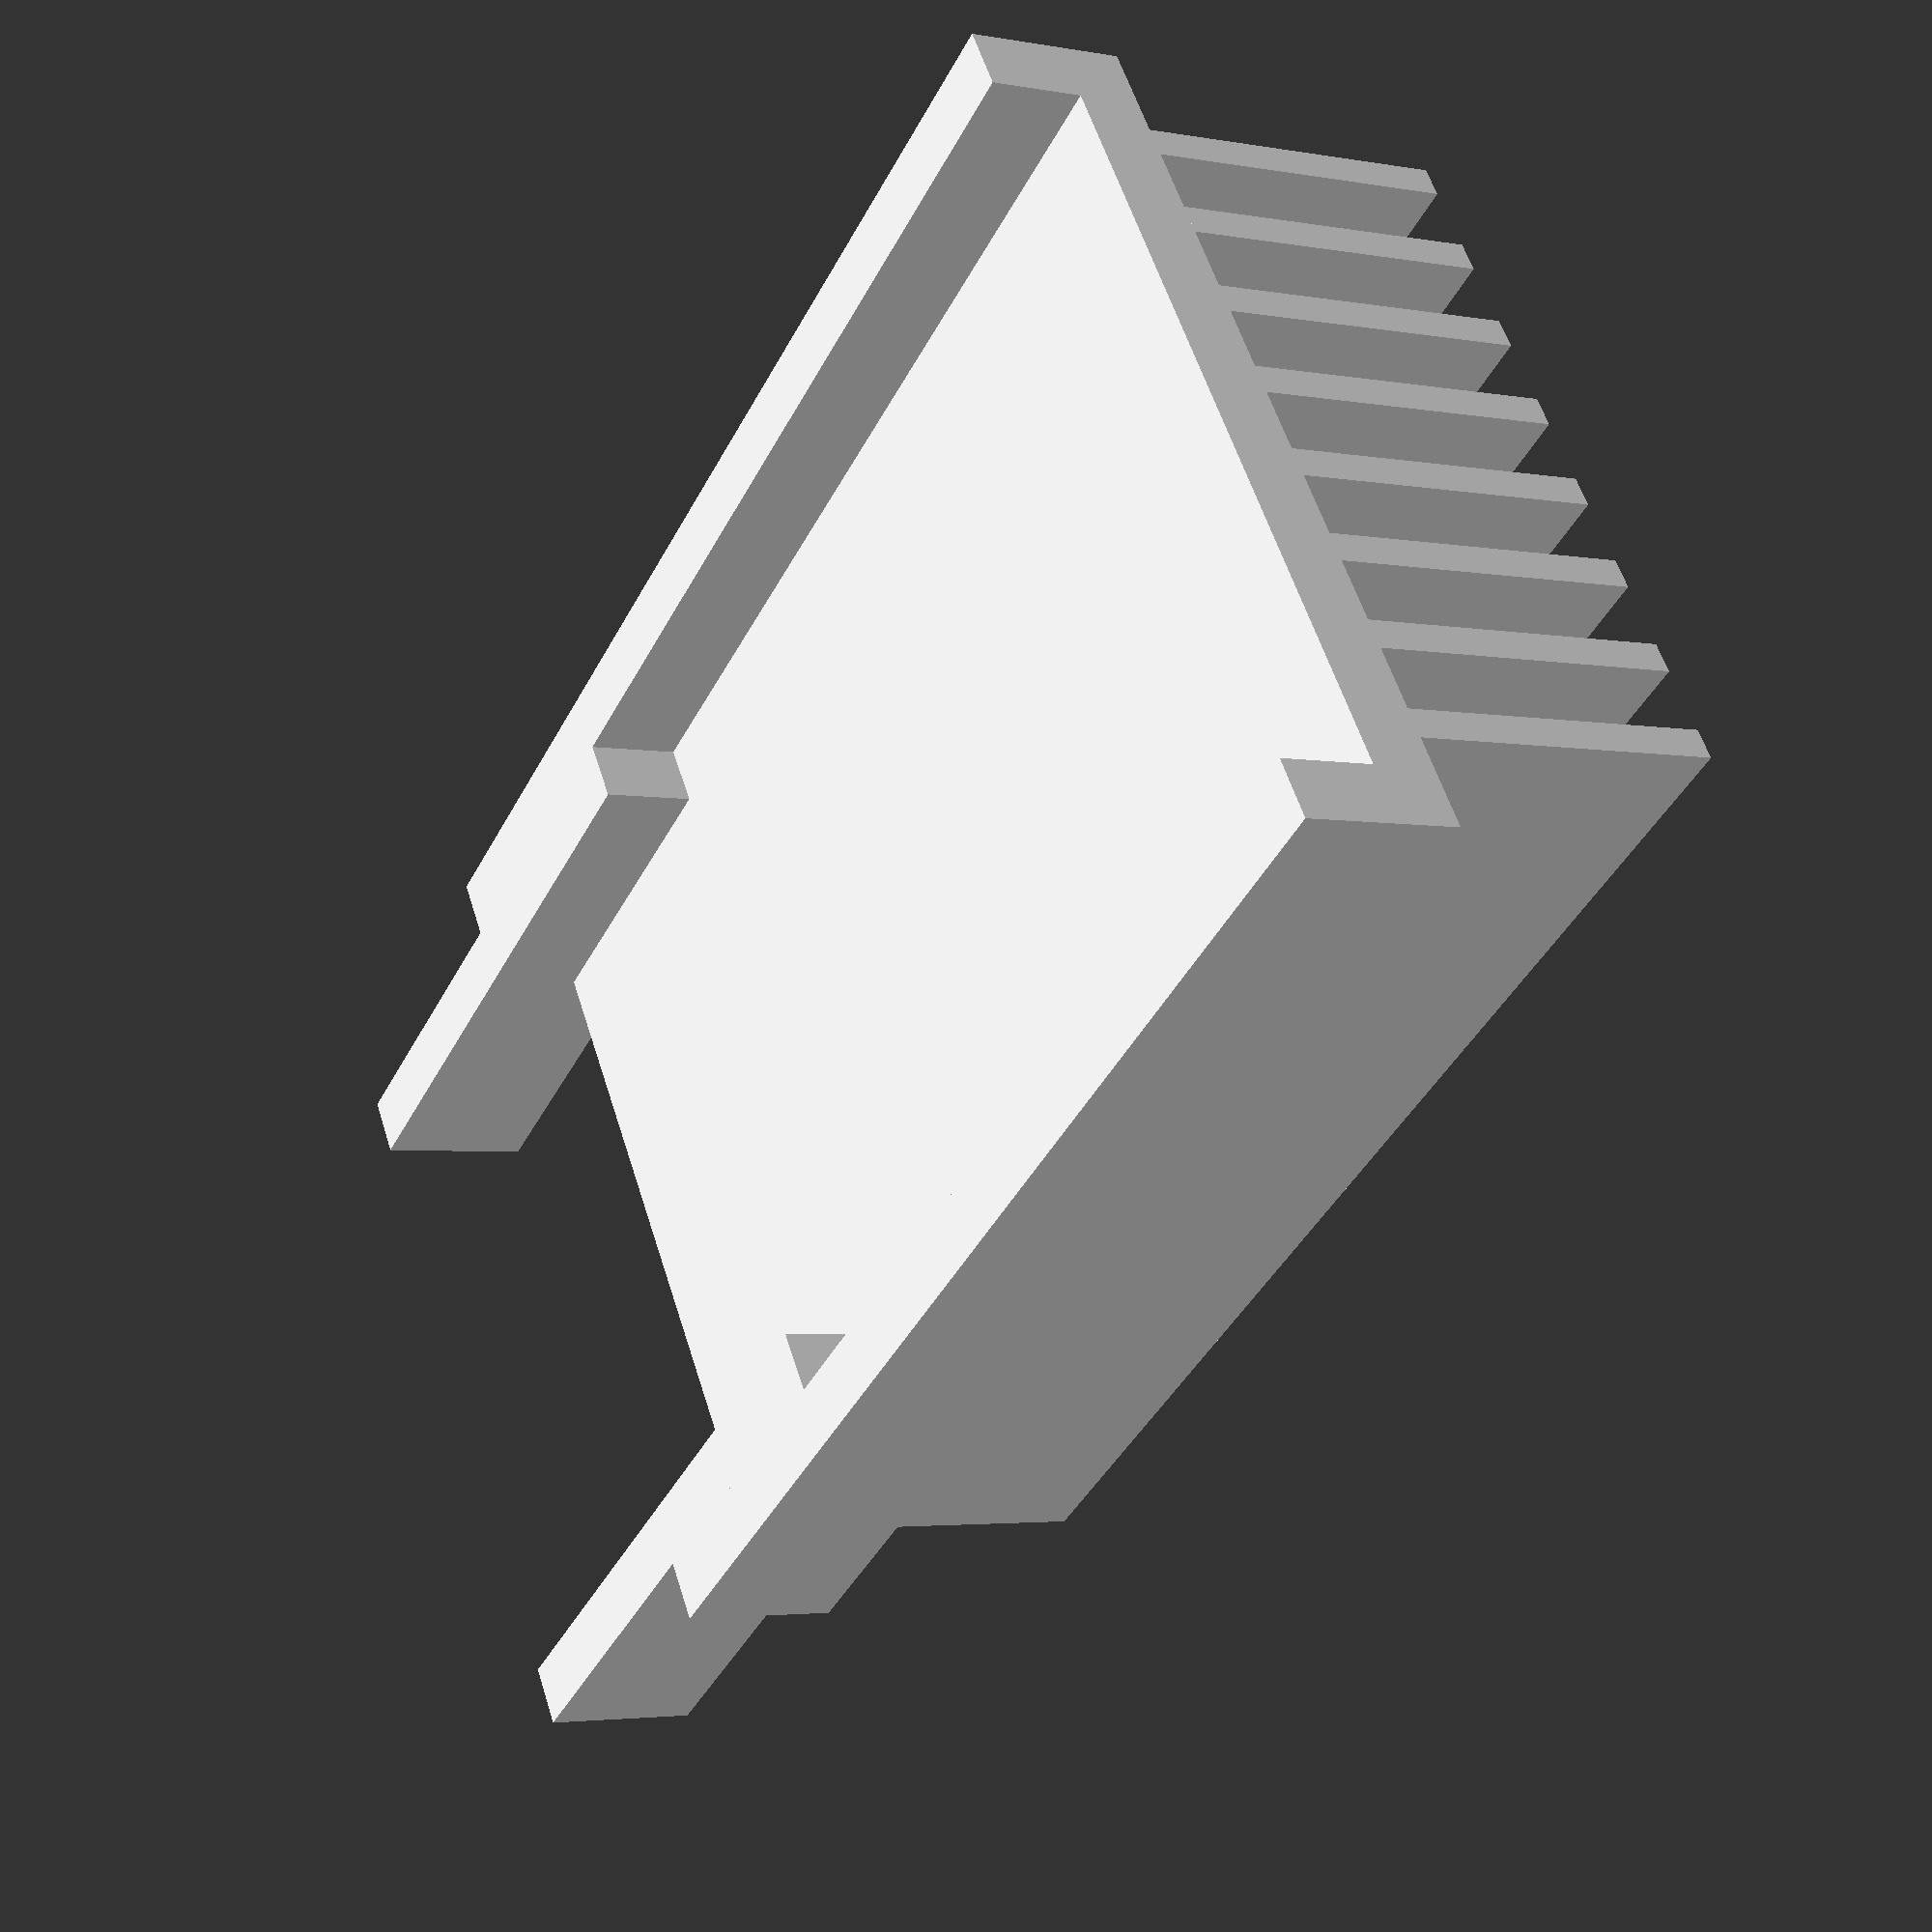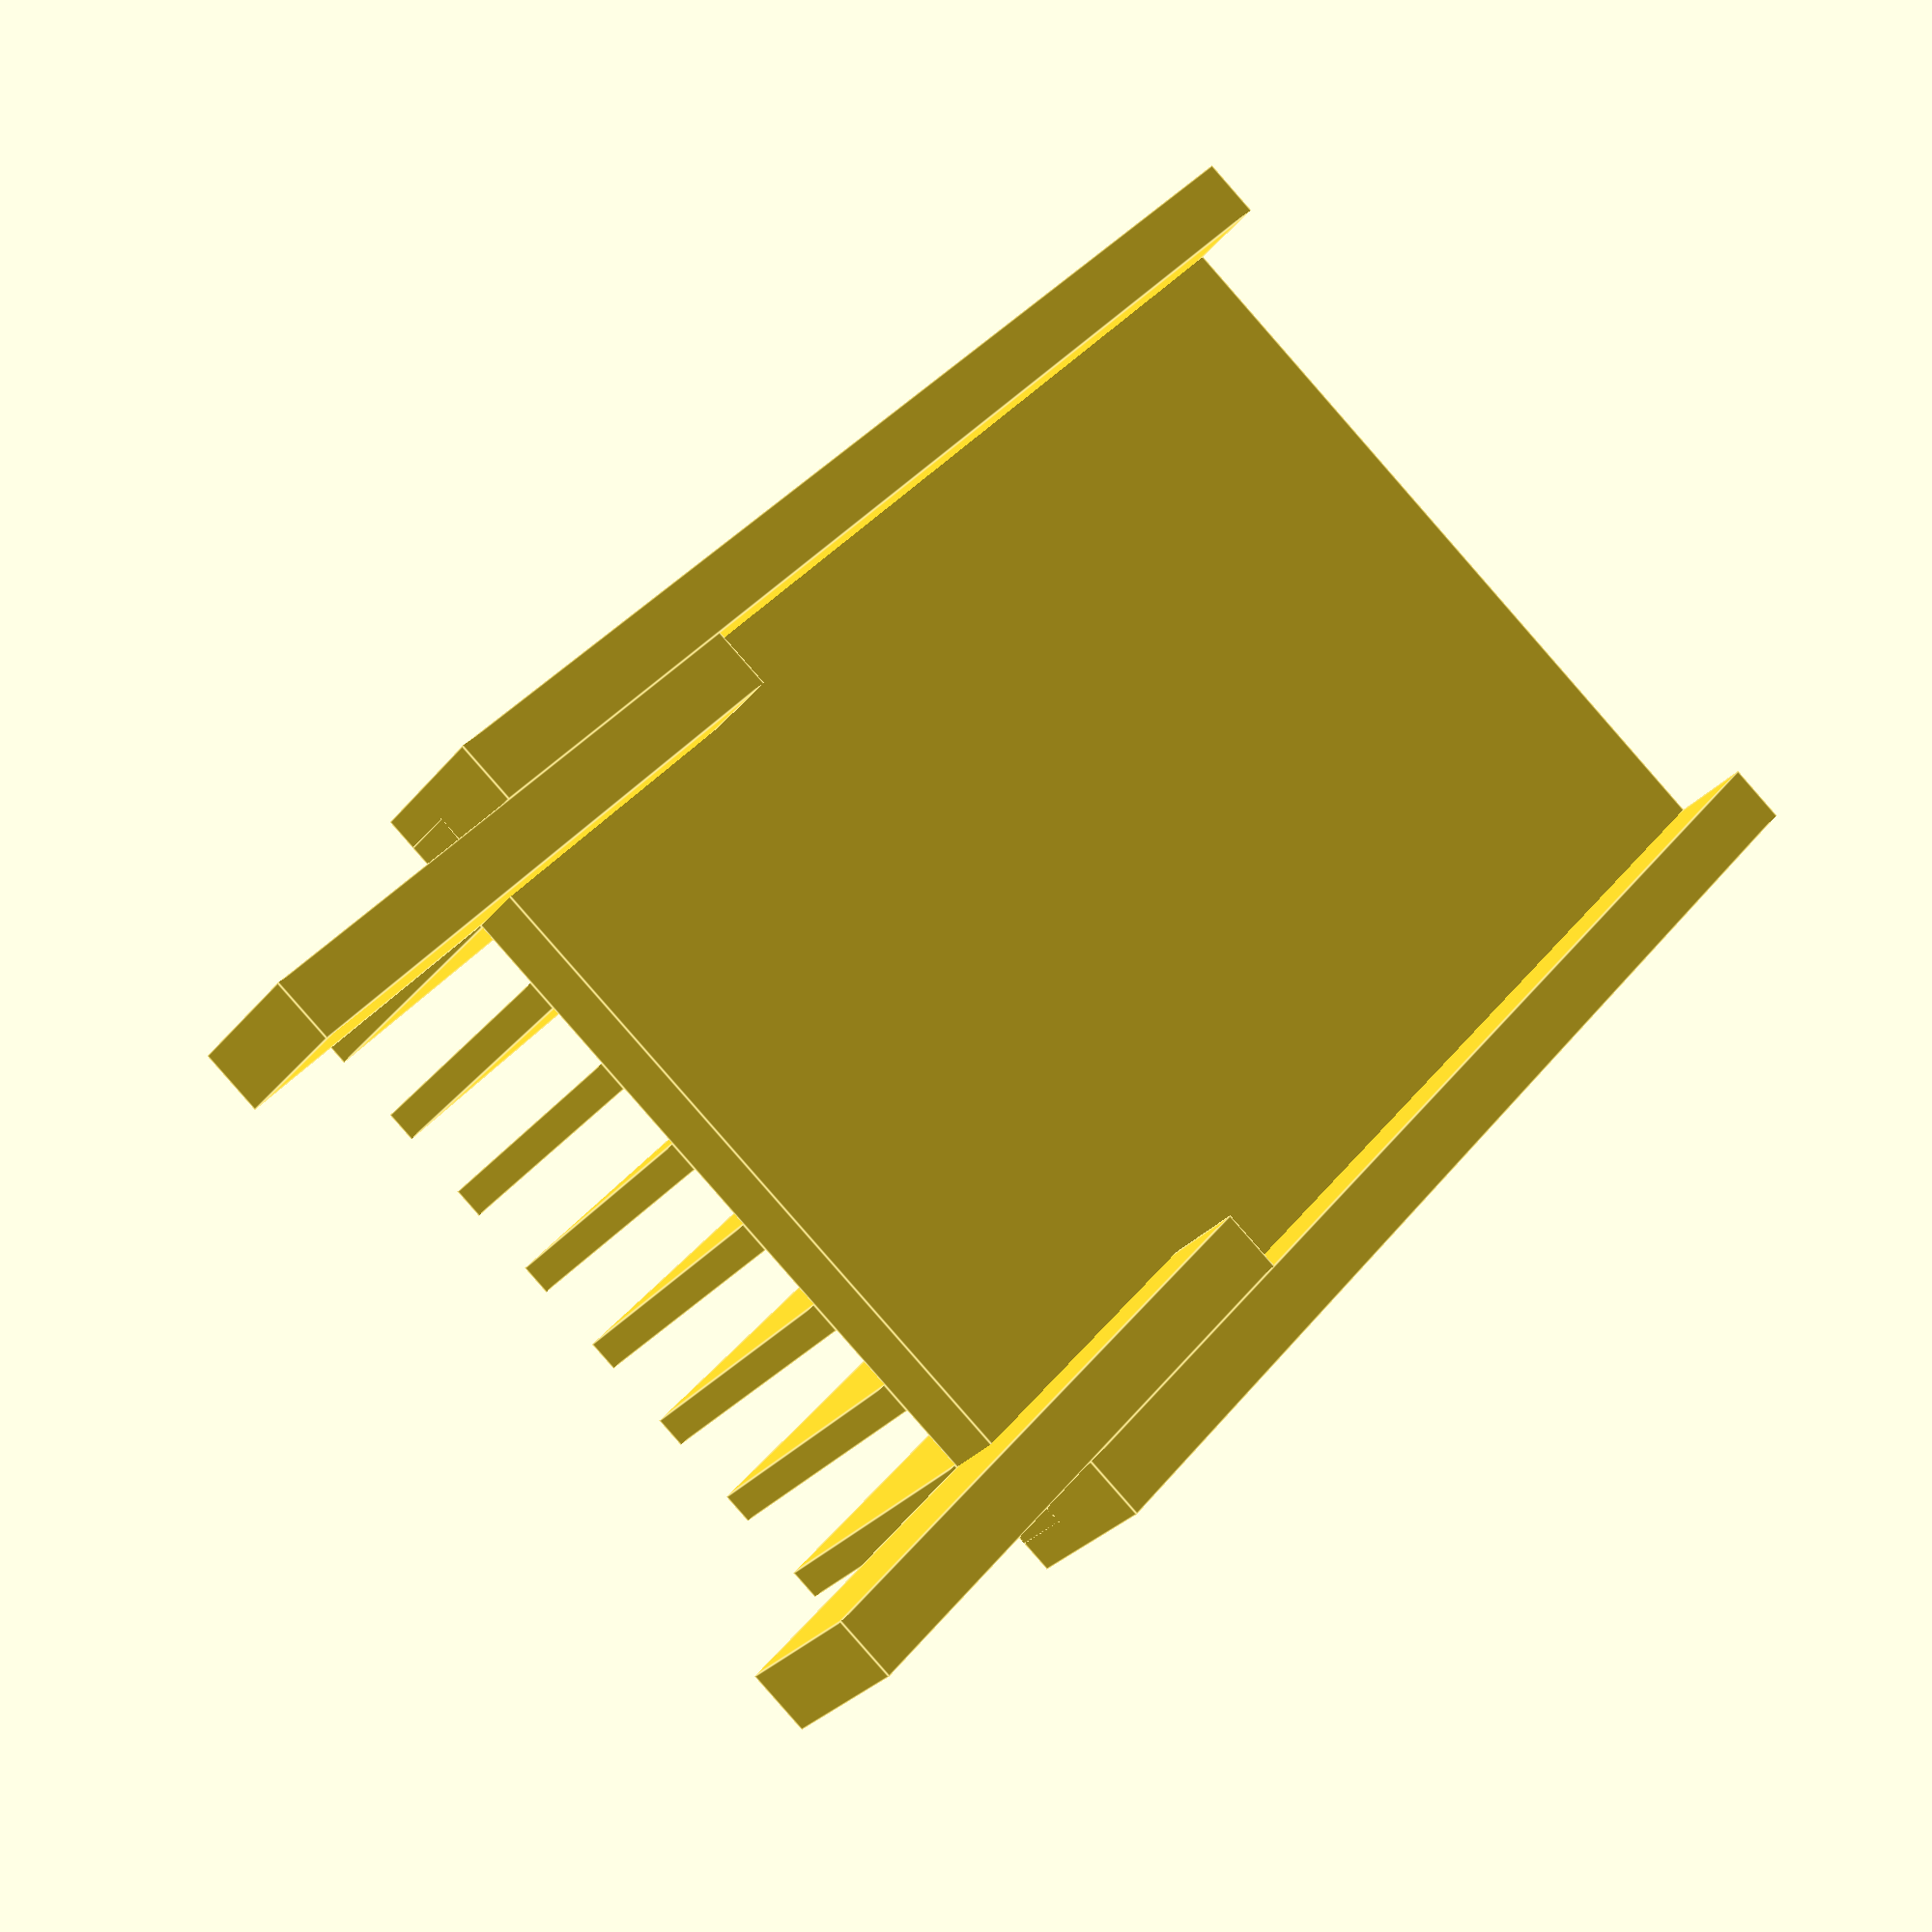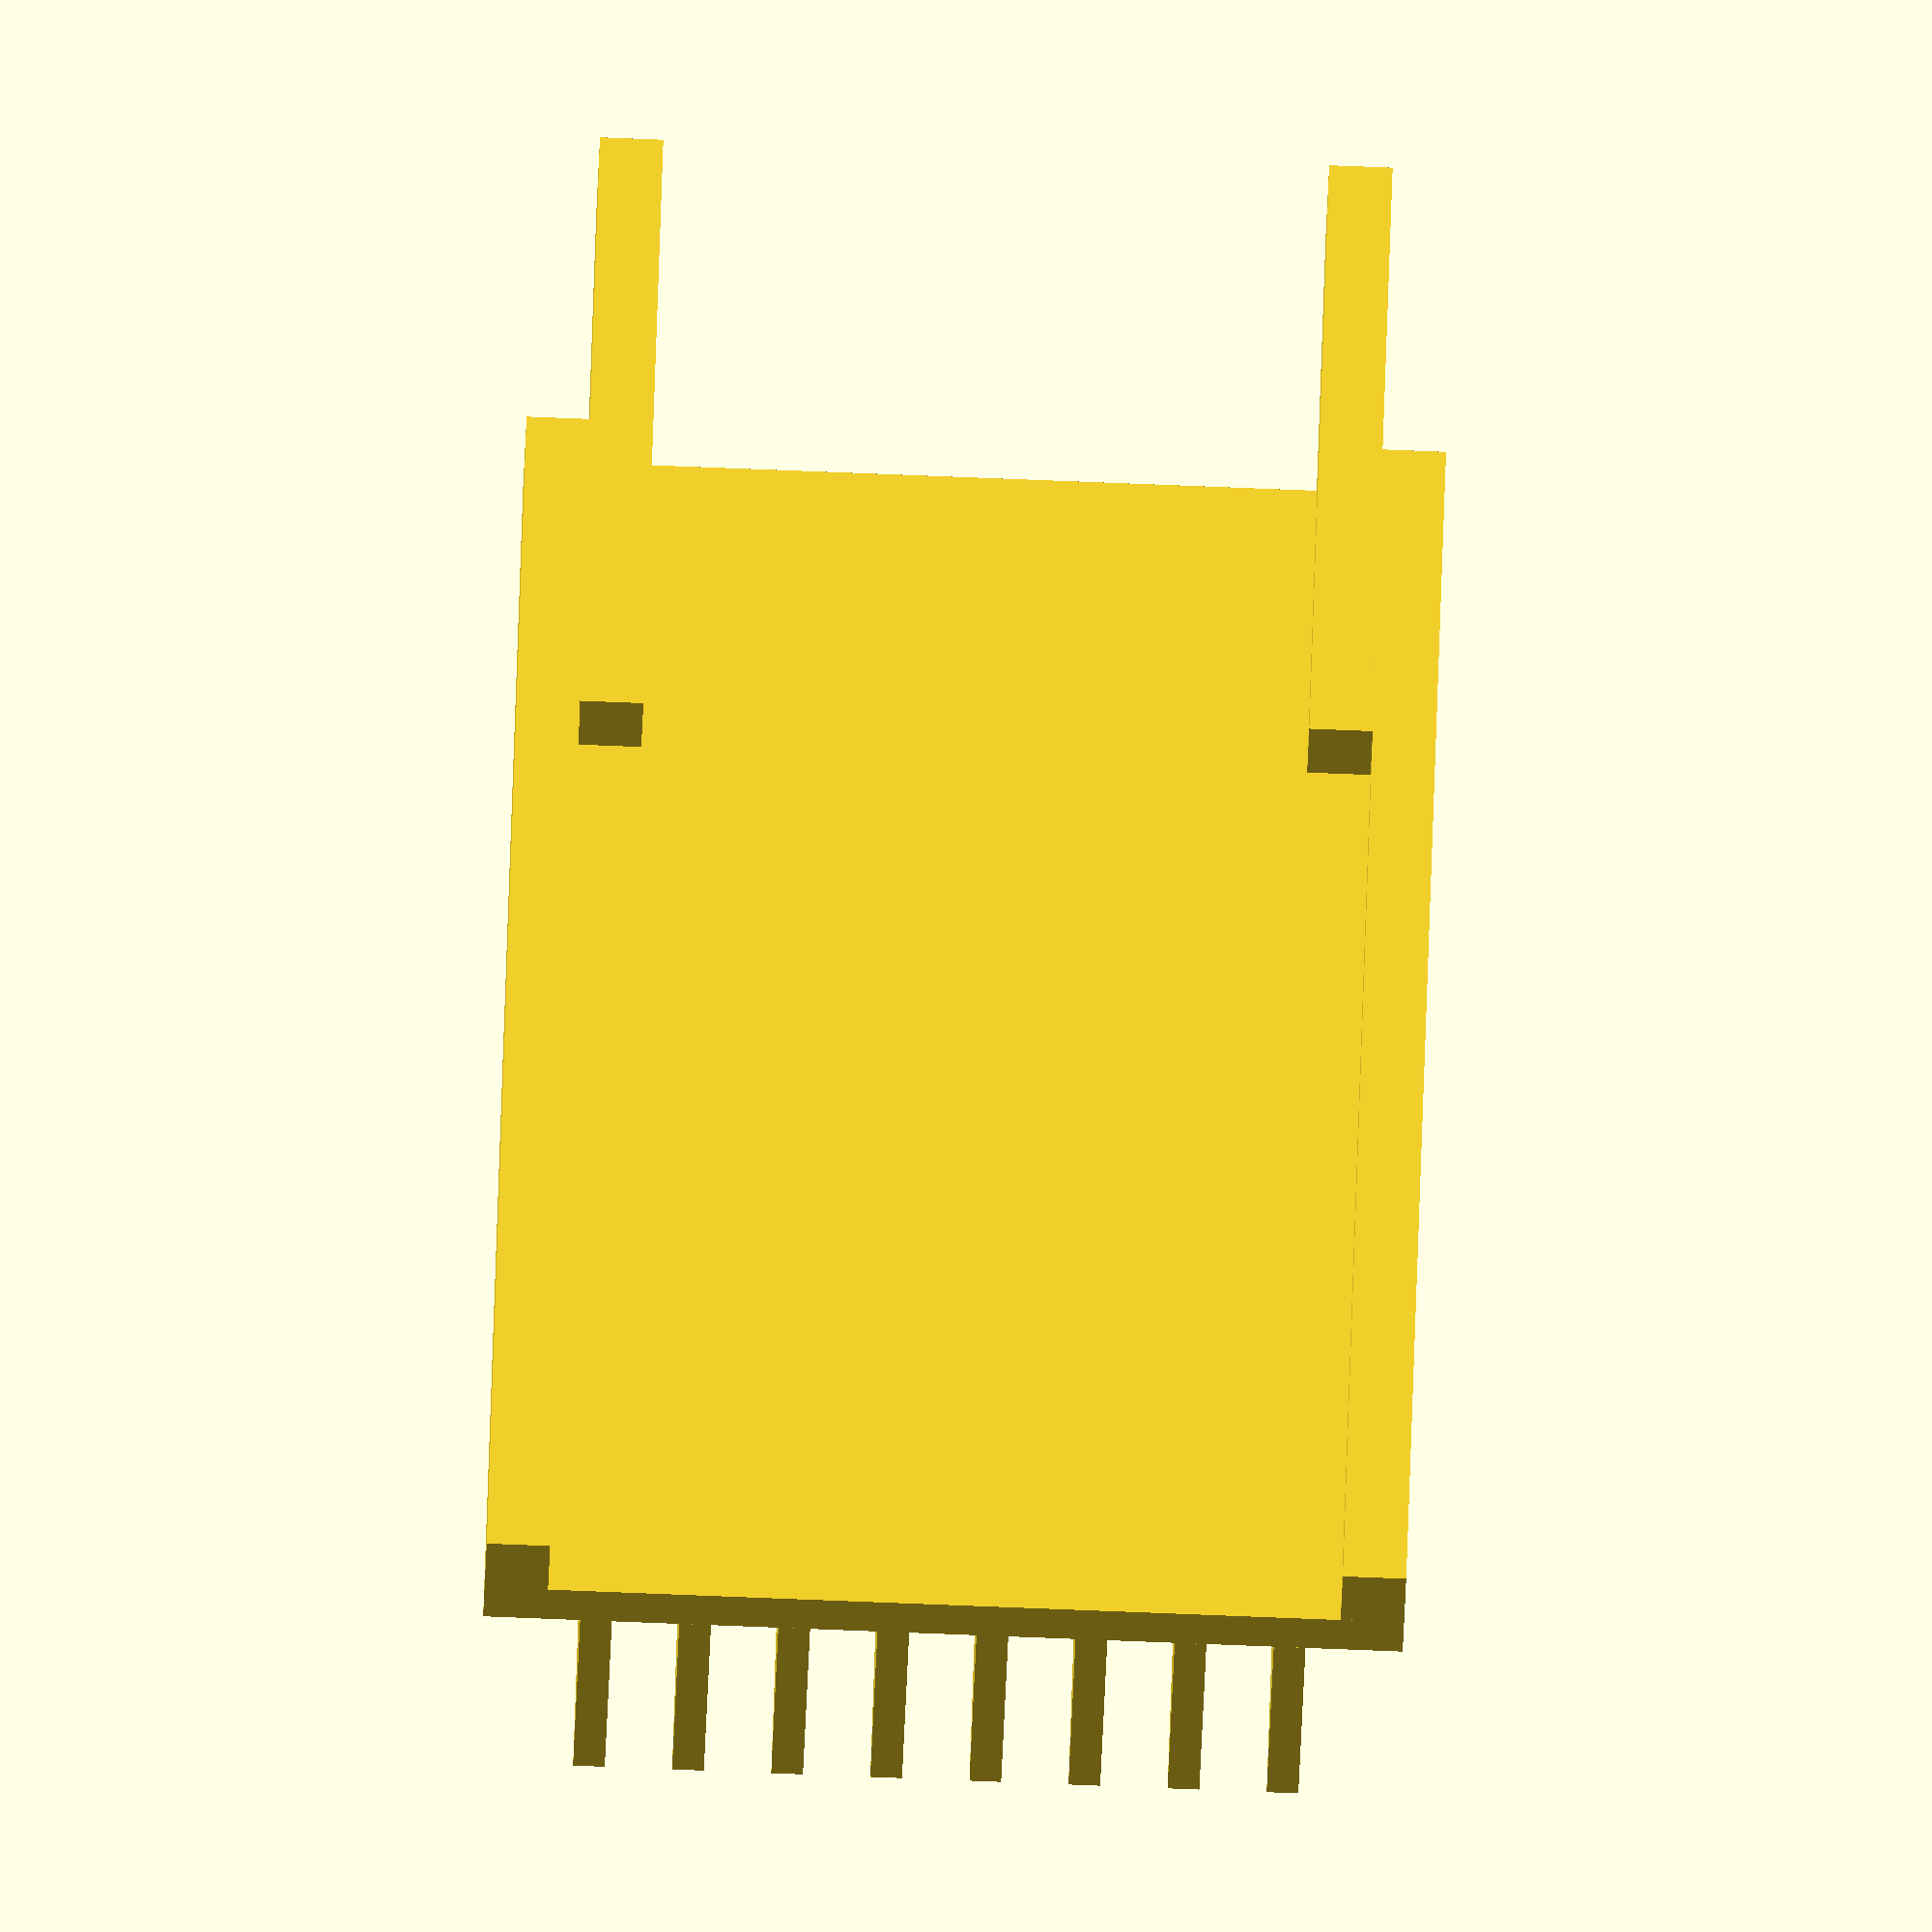
<openscad>
// Generated by SolidPython 1.1.3 on 2022-07-07 18:55:16
$fn=200;


union() {
	translate(v = [0, 0, 5.0000000000]) {
		translate(v = [0, 27.0000000000, 0]) {
			cube(center = true, size = [80, 4, 10]);
		}
	}
	translate(v = [0, 0, 5.0000000000]) {
		translate(v = [0, -27.0000000000, 0]) {
			cube(center = true, size = [80, 4, 10]);
		}
	}
	translate(v = [0, 0, 2.0000000000]) {
		cube(center = true, size = [80, 54, 4]);
	}
	translate(v = [0, 23.0000000000, 0]) {
		translate(v = [40.0000000000, 0, 0]) {
			translate(v = [0, 0, 5.0000000000]) {
				cube(center = true, size = [40.0000000000, 4, 10]);
			}
		}
	}
	translate(v = [0, -23.0000000000, 0]) {
		translate(v = [40.0000000000, 0, 0]) {
			translate(v = [0, 0, 5.0000000000]) {
				cube(center = true, size = [40.0000000000, 4, 10]);
			}
		}
	}
	translate(v = [0, 0.0000000000, 0]) {
		translate(v = [0, 3.1250000000, 0]) {
			translate(v = [0, -25.0000000000, 0]) {
				translate(v = [0, 0, -10.0000000000]) {
					cube(center = true, size = [80, 2, 20]);
				}
			}
		}
	}
	translate(v = [0, 6.2500000000, 0]) {
		translate(v = [0, 3.1250000000, 0]) {
			translate(v = [0, -25.0000000000, 0]) {
				translate(v = [0, 0, -10.0000000000]) {
					cube(center = true, size = [80, 2, 20]);
				}
			}
		}
	}
	translate(v = [0, 12.5000000000, 0]) {
		translate(v = [0, 3.1250000000, 0]) {
			translate(v = [0, -25.0000000000, 0]) {
				translate(v = [0, 0, -10.0000000000]) {
					cube(center = true, size = [80, 2, 20]);
				}
			}
		}
	}
	translate(v = [0, 18.7500000000, 0]) {
		translate(v = [0, 3.1250000000, 0]) {
			translate(v = [0, -25.0000000000, 0]) {
				translate(v = [0, 0, -10.0000000000]) {
					cube(center = true, size = [80, 2, 20]);
				}
			}
		}
	}
	translate(v = [0, 25.0000000000, 0]) {
		translate(v = [0, 3.1250000000, 0]) {
			translate(v = [0, -25.0000000000, 0]) {
				translate(v = [0, 0, -10.0000000000]) {
					cube(center = true, size = [80, 2, 20]);
				}
			}
		}
	}
	translate(v = [0, 31.2500000000, 0]) {
		translate(v = [0, 3.1250000000, 0]) {
			translate(v = [0, -25.0000000000, 0]) {
				translate(v = [0, 0, -10.0000000000]) {
					cube(center = true, size = [80, 2, 20]);
				}
			}
		}
	}
	translate(v = [0, 37.5000000000, 0]) {
		translate(v = [0, 3.1250000000, 0]) {
			translate(v = [0, -25.0000000000, 0]) {
				translate(v = [0, 0, -10.0000000000]) {
					cube(center = true, size = [80, 2, 20]);
				}
			}
		}
	}
	translate(v = [0, 43.7500000000, 0]) {
		translate(v = [0, 3.1250000000, 0]) {
			translate(v = [0, -25.0000000000, 0]) {
				translate(v = [0, 0, -10.0000000000]) {
					cube(center = true, size = [80, 2, 20]);
				}
			}
		}
	}
}
/***********************************************
*********      SolidPython code:      **********
************************************************
 
from solid import *
from solid.utils import *
from math import asin, atan, pi, cos, sin, sqrt, tan, acos
import toml
import os

eps = 1  # epsilon for hollow cone artifacts

"""a nozzle on either end of a hollow cylinder to couple two hoses of different diameter"""


#OBJECT PARAMETERS#
wall_thickness = 2
def DoorSeal(
    number_fins,
    module_length,
    door_height,
    door_overlap_height,
    door_width,
    fin_thickness,
    wall_thickness,
):
    # create cube of wall thickness and door_heightxmodule_length
    outer_overlap = cube(
        [module_length, wall_thickness, door_overlap_height],center=True)
    inner_overlap = cube(
        [module_length, wall_thickness, door_overlap_height],center=True)
    #move the inner and outer away by door_width/2
    outer_overlap = translate([0,door_width/2+wall_thickness/2,0])(outer_overlap)
    inner_overlap = translate([0,-door_width/2-wall_thickness/2,0])(inner_overlap)
    # move them up to the xy plane
    outer_overlap = translate([0,0,door_overlap_height/2])(outer_overlap)
    inner_overlap = translate([0,0,door_overlap_height/2])(inner_overlap)
    # join the two cubes by a cube of module_lengthxdoor_widthxwall_thickness
    overlap = cube(
        [module_length, door_width+wall_thickness, wall_thickness],center=True)
    overlap = translate([0,0,wall_thickness/2])(overlap)

    # create a small cube inside to allow modules to be connected
    coupler = cube(
        [module_length/2, wall_thickness,door_overlap_height],center=True)
    # move the coupler to the xy plane
    coupler = translate([0,0,door_overlap_height/2])(coupler)
    # move coupler module_length/4 along x axis
    coupler = translate([module_length/2,0,0])(coupler)
    # set one on either end
    outer_coupler = translate([0,door_width/2 - wall_thickness/2,0])(coupler)
    inner_coupler = translate([0,-door_width/2 + wall_thickness/2,0])(coupler)


    # create the fins
    fin = cube(
        [module_length, fin_thickness, door_height],center=True)
        # move fin to under the xy plane
    fin = translate([0,0,-door_height/2])(fin)
    # move fins back by door_width/2
    fin = translate([0,-door_width/2,0])(fin)
    fins = []
    # we are going to place the fins evenly along the y axis which is door_width/number_fins
    fin_spacing = door_width / number_fins
    # center fin given the fin_spacing
    fin = translate([0,fin_spacing/2,0])(fin)
    for i in range(number_fins):
        cur_fin = translate([0,i*fin_spacing,0])(fin)
        fins.append(cur_fin)

    door_seal = outer_overlap + inner_overlap + overlap + outer_coupler + inner_coupler
    for fin in fins:
        door_seal += fin
    # also create door_seal_end without coupler
    door_seal_end = outer_overlap + inner_overlap + overlap
    for fin in fins:
        door_seal_end += fin


    return door_seal, door_seal_end


def render_object(render_object, filename):
    """
    creates a .stl and .scad solution for the given solidpython OpenSCAD object
    PARAMETERS:
        render_object: the OpenSCAD object
        filename: a string for the file to be saved
    """
    scad_render_to_file(render_object, filename + ".scad", file_header="$fn=200;")
    # render with OpenSCAD
    print("Openscad is now rendering the solution..")
    os.system("openscad -o " + filename + ".stl " + filename + ".scad &")


if __name__ == "__main__":
    config = toml.load("configuration.toml")
    door_seal, door_seal_end = DoorSeal(**config)
    render_object(door_seal, "door_seal")
    render_object(door_seal_end, "door_seal_end")
 
 
************************************************/

</openscad>
<views>
elev=3.5 azim=145.8 roll=58.4 proj=p view=solid
elev=28.2 azim=130.5 roll=330.0 proj=p view=edges
elev=27.3 azim=271.8 roll=358.7 proj=o view=solid
</views>
